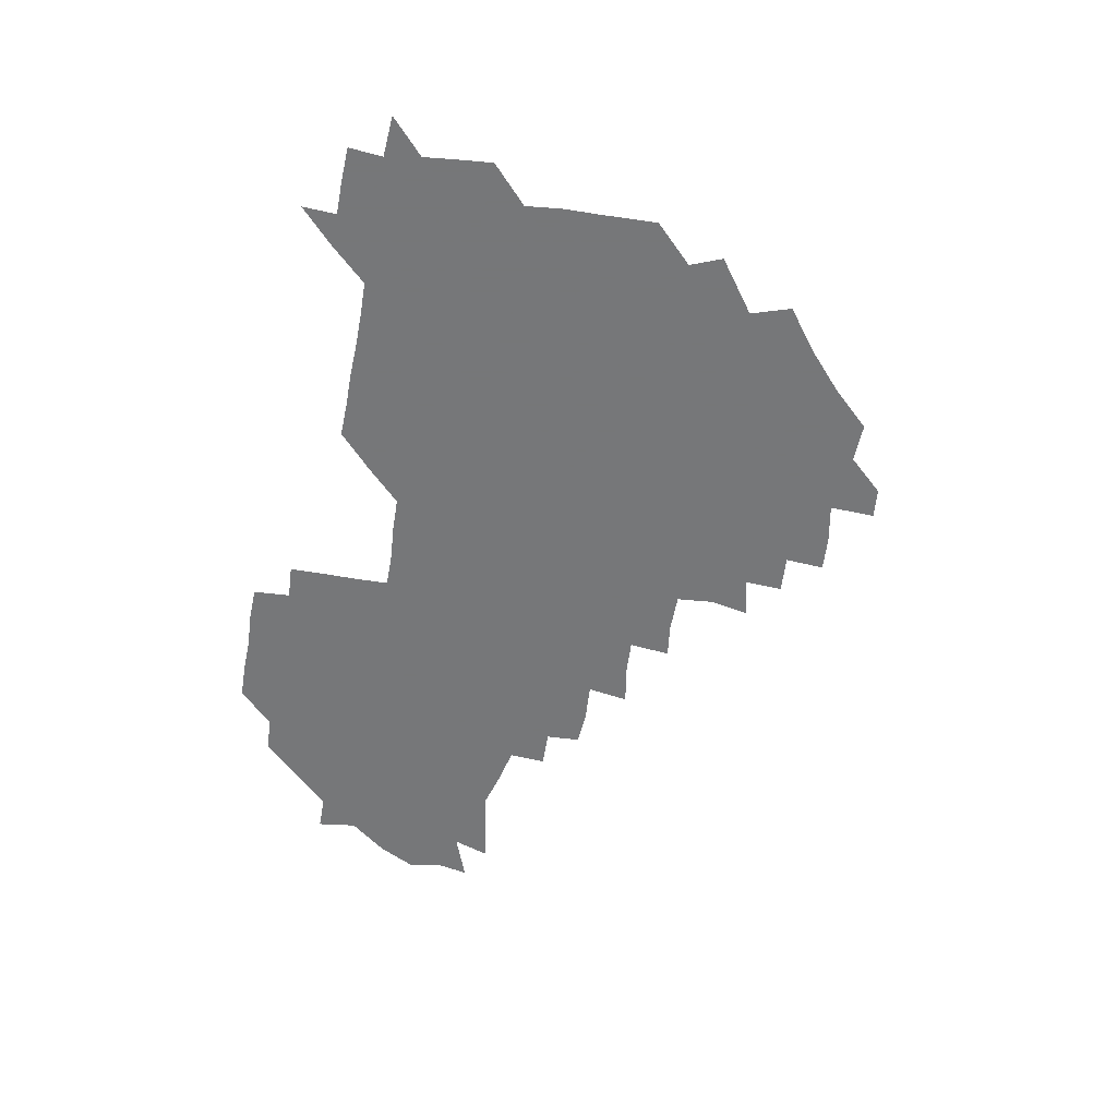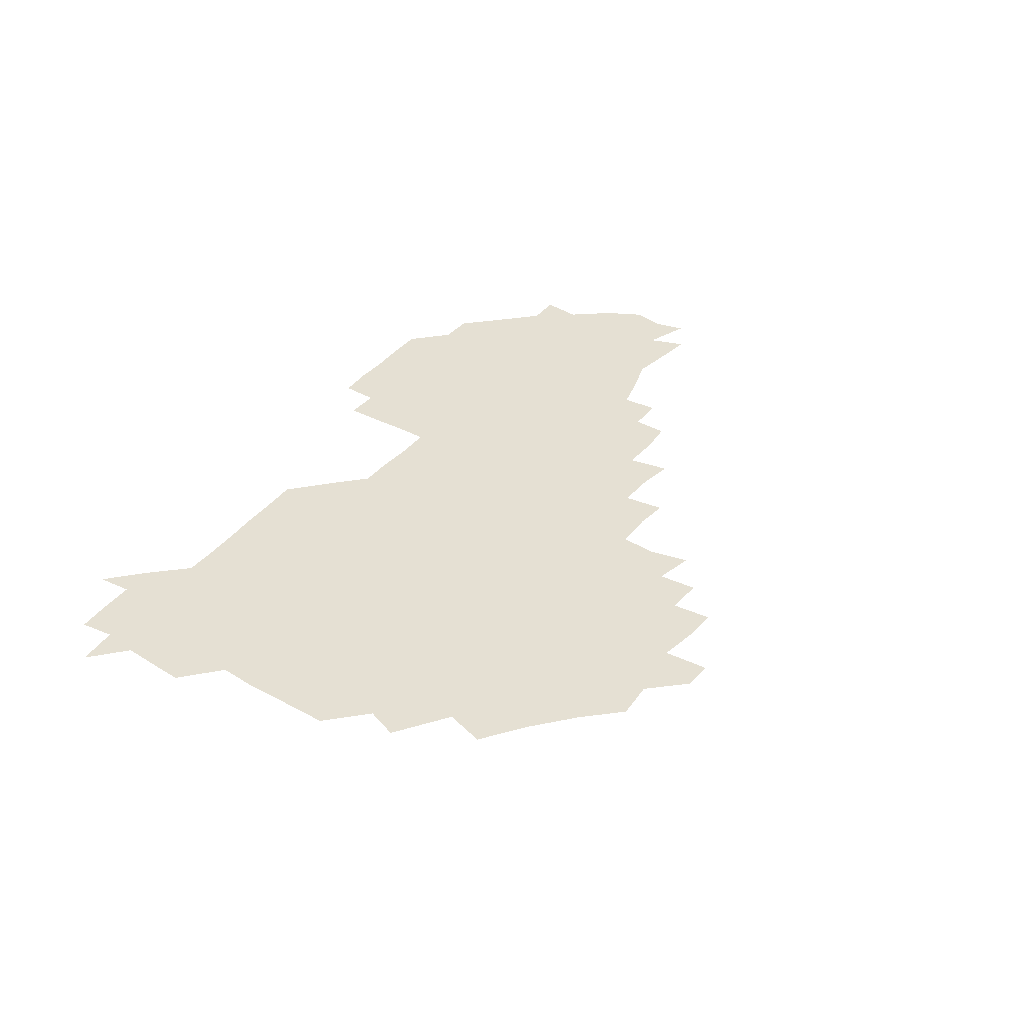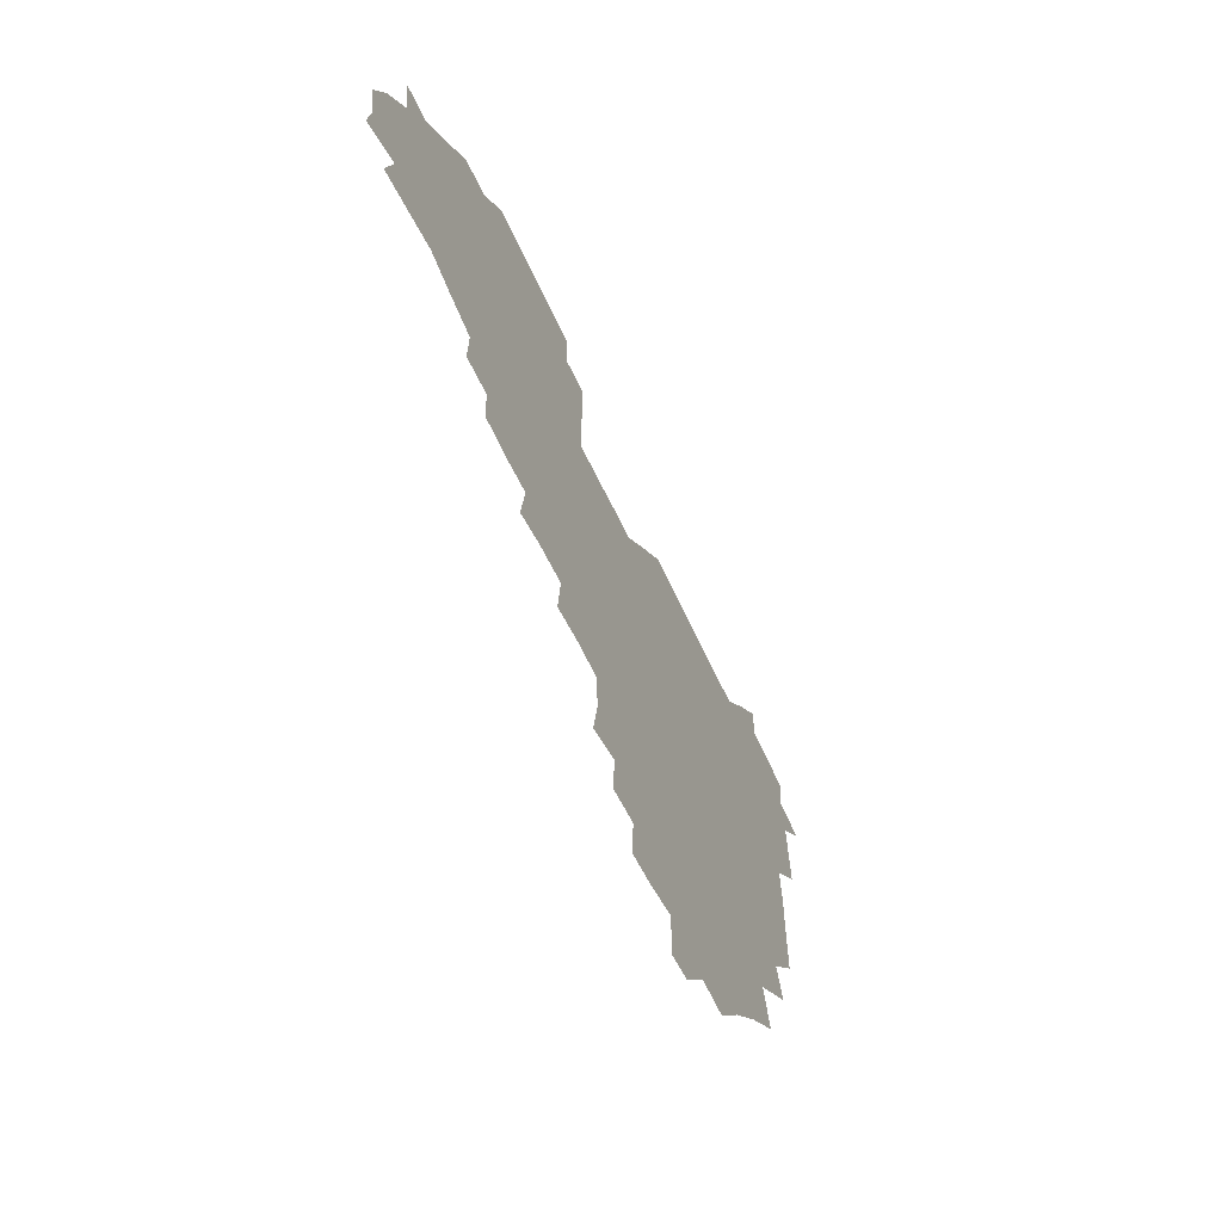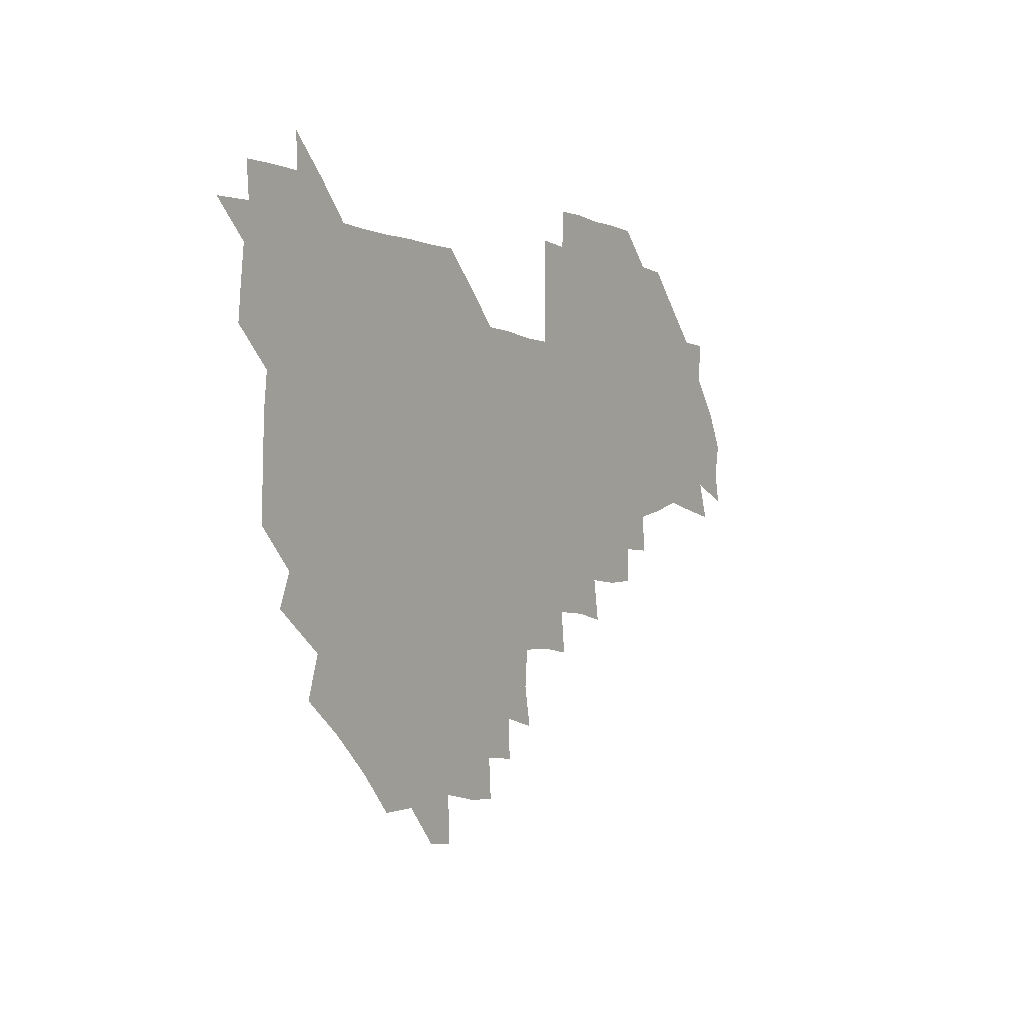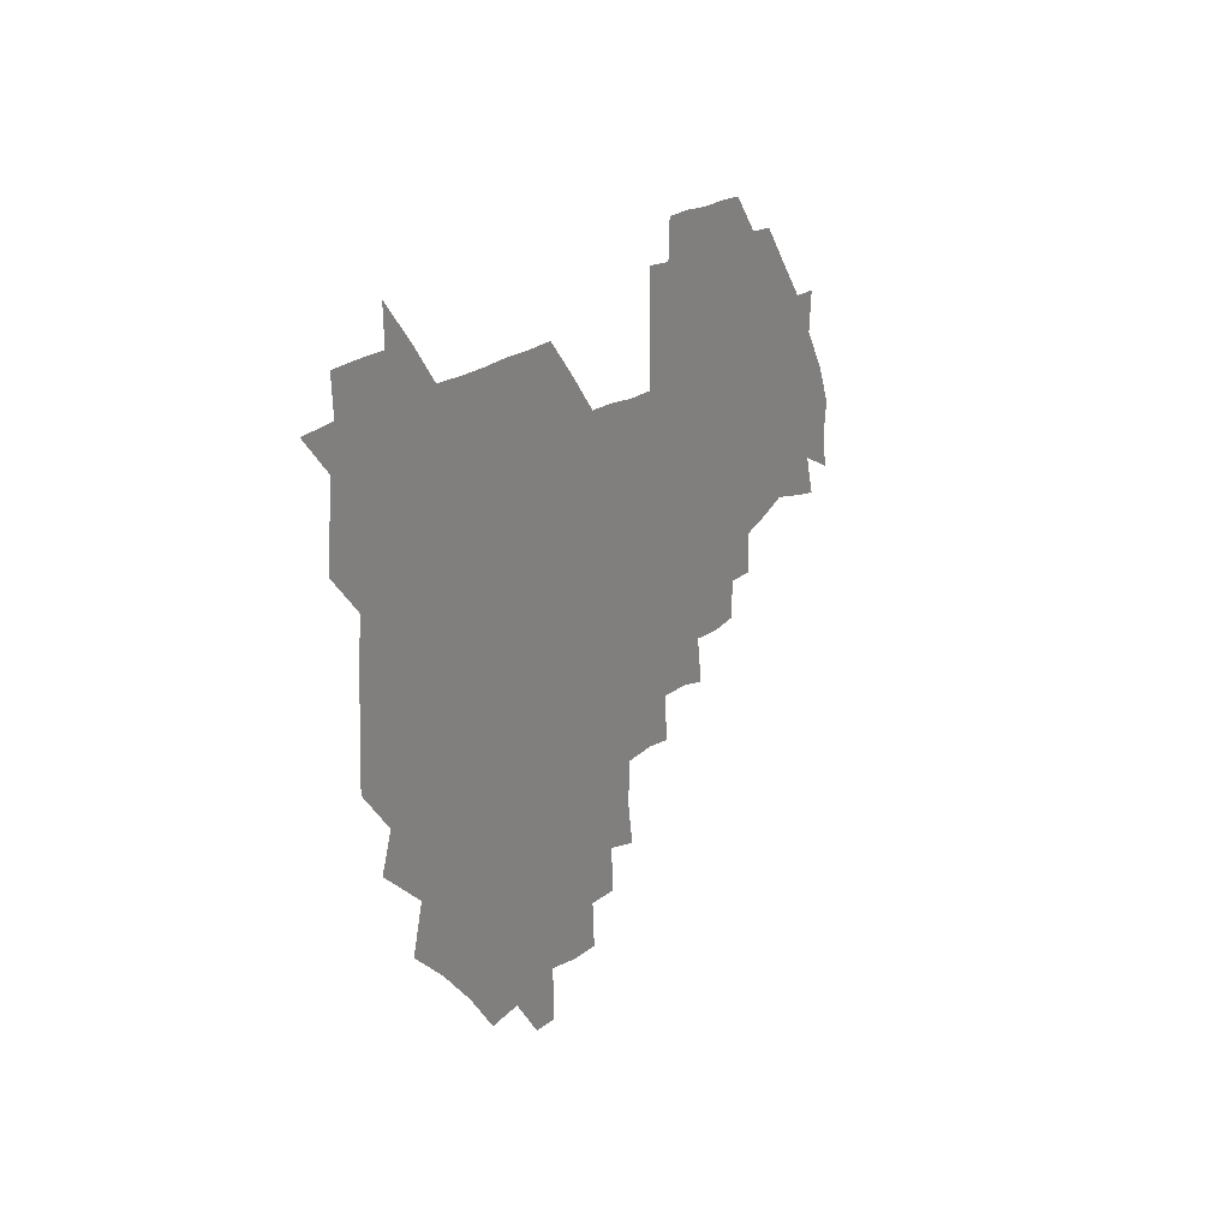
<metadata>
{"format":"obj","ext":"obj","renderer":"f3d","projection":"perspective","resolution":1024,"background":"white","views":[{"elev":-57.1,"azim":-100.3,"up":"+Z"},{"elev":37.9,"azim":-56.8,"up":"+Z"},{"elev":-57.6,"azim":113.8,"up":"+Y"},{"elev":-2.6,"azim":-58.2,"up":"+Y"},{"elev":16.5,"azim":-63.5,"up":"+Y"}]}
</metadata>
<code>
v 210.3 268.9 0
v 222.9 224.9 0
v 224 238.5 0
v 225.7 254.6 0
v 228.4 270.1 0
v 227 285.1 0
v 236.8 153.1 0
v 237.1 165.8 0
v 237.5 179.1 0
v 237.7 193.2 0
v 239.3 209.6 0
v 240.7 225.6 0
v 240.4 240.6 0
v 241.1 255.7 0
v 241.9 271 0
v 241.9 285.7 0
v 247.8 122.7 0
v 253.2 136.6 0
v 255.4 151.3 0
v 255.8 165.5 0
v 254.6 180.2 0
v 254.6 195.2 0
v 254.5 210.2 0
v 256.5 225.9 0
v 255.4 240.8 0
v 255.3 255.7 0
v 255.5 270.5 0
v 256.9 285.9 0
v 256.1 300.9 0
v 265.2 88.59 0
v 270.7 106 0
v 270.7 122 0
v 274.4 137.2 0
v 275.8 151.8 0
v 273.4 166.7 0
v 271.2 181.3 0
v 268.9 195.8 0
v 270.4 210.7 0
v 271.3 225.8 0
v 270.9 240.9 0
v 271.1 256 0
v 271.6 271 0
v 271.7 286 0
v 283.2 75.09 0
v 287.7 92.94 0
v 287.5 107 0
v 287.4 122 0
v 288.5 137.1 0
v 287.7 151.2 0
v 289.2 166.1 0
v 287.1 181.3 0
v 285.6 196.3 0
v 285.7 211.1 0
v 284.7 225.9 0
v 285.5 240.8 0
v 285.4 255.7 0
v 286.2 270.6 0
v 300.6 59.43 0
v 302.5 77.87 0
v 301.6 91.73 0
v 302 106.9 0
v 302.1 121.8 0
v 302.8 136.9 0
v 301.7 151.2 0
v 303.1 166 0
v 303.5 180.7 0
v 301.6 196 0
v 301.8 210.9 0
v 301.4 226 0
v 300.6 240.9 0
v 301 255.7 0
v 300.9 270.3 0
v 315.8 43.24 0
v 317.2 62.37 0
v 316.9 77.39 0
v 316.6 91.93 0
v 316.5 106.6 0
v 316.6 121.6 0
v 317.7 137.4 0
v 318 152 0
v 317.1 166.1 0
v 317.2 180.9 0
v 317.6 195.8 0
v 317 210.7 0
v 317.8 225.5 0
v 316.7 240.7 0
v 316.2 255.6 0
v 315.9 270.4 0
v 332.8 43.87 0
v 331.9 63.63 0
v 331.8 77.97 0
v 331.3 92.02 0
v 332 107.9 0
v 331.6 122.1 0
v 331.5 136.5 0
v 331.4 151.4 0
v 332.3 166.7 0
v 332.1 181 0
v 332 195.7 0
v 331.6 210.7 0
v 331.6 225.7 0
v 331.8 240.5 0
v 331.8 255.2 0
v 330.6 271 0
v 347 28.32 0
v 346.7 47.56 0
v 346.1 63.32 0
v 346.3 78.38 0
v 346.1 92.04 0
v 346.2 107.8 0
v 346 121.3 0
v 346.1 136.8 0
v 346.2 152 0
v 346.3 166.8 0
v 346.4 181 0
v 346.2 195.9 0
v 346.2 210.8 0
v 345.9 225.7 0
v 346.6 240.4 0
v 346.3 255.1 0
v 345.8 270.9 0
v 360.1 27.16 0
v 359.3 47.18 0
v 360.7 61.22 0
v 360.7 77.66 0
v 360.8 92.48 0
v 360.7 107.3 0
v 360.8 122 0
v 360.8 136.7 0
v 360.9 151.5 0
v 361 166.3 0
v 361 181.2 0
v 361 196 0
v 361 210.8 0
v 361.1 225.5 0
v 361 240.4 0
v 360.7 255.3 0
v 361 271.4 0
v 361 286 0
v 376.7 43.95 0
v 375.7 61.26 0
v 375.1 78.65 0
v 375.5 92.13 0
v 375.6 106.7 0
v 375.4 122 0
v 375.8 136.3 0
v 375.8 151.2 0
v 375.7 166.8 0
v 375.8 181.2 0
v 375.9 196 0
v 375.8 210.8 0
v 375.8 225.6 0
v 376.2 241.4 0
v 376.4 257 0
v 391.6 43.02 0
v 390.5 60.23 0
v 390 77.42 0
v 390.1 91.98 0
v 390.1 107 0
v 390.2 121.6 0
v 390.9 135.9 0
v 391 150.7 0
v 390.1 167.1 0
v 390.3 181.4 0
v 390.7 196 0
v 390.7 210.8 0
v 390.7 225.6 0
v 391.4 242.2 0
v 406.8 59.18 0
v 405.8 76.22 0
v 404.4 91.96 0
v 405.5 106.1 0
v 405.6 121.1 0
v 406.1 135.6 0
v 405.9 150.9 0
v 405.9 166 0
v 405.6 181.2 0
v 405.5 196.1 0
v 405.6 210.8 0
v 405.5 225.3 0
v 406.1 242 0
v 423 72.19 0
v 419.6 89.27 0
v 421 105.3 0
v 422.2 119.4 0
v 420.9 136 0
v 421.2 150.6 0
v 420.7 166.2 0
v 420.7 181.1 0
v 420.3 196.3 0
v 420.3 210.9 0
v 420.5 225.6 0
v 421.2 240.7 0
v 437.9 105.4 0
v 436.4 121.4 0
v 436.5 135.4 0
v 436.1 150.6 0
v 435.5 166.4 0
v 435.8 180.8 0
v 434.8 196.5 0
v 435.7 211 0
v 435.3 225.5 0
v 436.4 240.7 0
v 436.6 255.1 0
v 436.5 271.2 0
v 436.6 285.7 0
v 452.6 103.5 0
v 450.6 121.6 0
v 451 136.1 0
v 450.8 151.2 0
v 450.5 166.3 0
v 450.5 181.1 0
v 449.9 196.2 0
v 450.7 210.8 0
v 449.9 225.5 0
v 450.4 240.2 0
v 450.6 254.9 0
v 451 270.3 0
v 451.4 285 0
v 452.4 301.1 0
v 467.6 120.7 0
v 465.8 136.7 0
v 465.5 151.5 0
v 464.7 167.1 0
v 465 181.5 0
v 465.5 196.1 0
v 464.8 211 0
v 463.4 225.2 0
v 465.7 240.8 0
v 466.1 255.8 0
v 465.3 270 0
v 465.7 284.8 0
v 467 301.7 0
v 483 117.9 0
v 480 136 0
v 480.1 151.6 0
v 480.7 166.2 0
v 480 181.4 0
v 480.5 196.1 0
v 480.5 211 0
v 480.2 225.9 0
v 481 241 0
v 480.3 255.6 0
v 480.7 270.5 0
v 481 285.5 0
v 481.9 301 0
v 496.9 135 0
v 495.6 151.5 0
v 495 166.7 0
v 494.9 181.4 0
v 495.3 196 0
v 495.8 210.9 0
v 495.5 225.8 0
v 495.7 240.8 0
v 495.6 255.7 0
v 496.7 271.1 0
v 495.9 285.5 0
v 497.4 301.5 0
v 511.4 136 0
v 512.1 151 0
v 510.5 166.6 0
v 510.6 181.3 0
v 508.7 196.6 0
v 509.4 210.6 0
v 511.1 225.9 0
v 510.4 240.7 0
v 510.5 255.6 0
v 511.9 271.2 0
v 510 285.1 0
v 512.4 301.2 0
v 527.7 150.6 0
v 526.7 166.7 0
v 525.7 181.4 0
v 526.2 196.2 0
v 524.9 211.1 0
v 525.6 225.8 0
v 524.2 240.6 0
v 524.7 255.1 0
v 525.6 270.6 0
v 527.5 286.2 0
v 542 170.1 0
v 540.4 182.3 0
v 540.1 196.4 0
v 539.5 211.1 0
v 539 225.7 0
v 541.6 240.9 0
v 540.1 255.5 0
v 541 270.4 0
v 542.7 285.6 0
v 557.8 174.7 0
v 555.7 184.5 0
v 554.3 197 0
v 554 210.9 0
v 554.9 225.6 0
v 556.5 240.4 0
v 556.2 255.4 0
v 557.6 270.1 0
v 578.6 171 0
v 568.8 186.1 0
v 568.3 197.5 0
v 568.8 210.7 0
v 570.5 224.8 0
v 570.1 239.7 0
v 572.9 254.6 0
v 592.3 169 0
v 587 184.8 0
v 584.1 197.7 0
v 583.4 210.9 0
v 584.3 222.9 0
v 585.6 237.6 0
v 587.7 254.6 0
v 606.9 177.4 0
v 604.1 190.8 0
v 606.8 205 0
v 598.4 221.3 0
f 4 5 1
f 11 12 2
f 2 12 3
f 12 13 3
f 3 13 4
f 13 14 4
f 4 14 5
f 14 15 5
f 5 15 6
f 15 16 6
f 18 19 7
f 7 19 8
f 19 20 8
f 8 20 9
f 20 21 9
f 9 21 10
f 21 22 10
f 10 22 11
f 22 23 11
f 11 23 12
f 23 24 12
f 12 24 13
f 24 25 13
f 13 25 14
f 25 26 14
f 14 26 15
f 26 27 15
f 15 27 16
f 27 28 16
f 31 32 17
f 17 32 18
f 32 33 18
f 18 33 19
f 33 34 19
f 19 34 20
f 34 35 20
f 20 35 21
f 35 36 21
f 21 36 22
f 36 37 22
f 22 37 23
f 37 38 23
f 23 38 24
f 38 39 24
f 24 39 25
f 39 40 25
f 25 40 26
f 40 41 26
f 26 41 27
f 41 42 27
f 27 42 28
f 42 43 28
f 28 43 29
f 44 45 30
f 30 45 31
f 45 46 31
f 31 46 32
f 46 47 32
f 32 47 33
f 47 48 33
f 33 48 34
f 48 49 34
f 34 49 35
f 49 50 35
f 35 50 36
f 50 51 36
f 36 51 37
f 51 52 37
f 37 52 38
f 52 53 38
f 38 53 39
f 53 54 39
f 39 54 40
f 54 55 40
f 40 55 41
f 55 56 41
f 41 56 42
f 56 57 42
f 42 57 43
f 58 59 44
f 44 59 45
f 59 60 45
f 45 60 46
f 60 61 46
f 46 61 47
f 61 62 47
f 47 62 48
f 62 63 48
f 48 63 49
f 63 64 49
f 49 64 50
f 64 65 50
f 50 65 51
f 65 66 51
f 51 66 52
f 66 67 52
f 52 67 53
f 67 68 53
f 53 68 54
f 68 69 54
f 54 69 55
f 69 70 55
f 55 70 56
f 70 71 56
f 56 71 57
f 71 72 57
f 73 74 58
f 58 74 59
f 74 75 59
f 59 75 60
f 75 76 60
f 60 76 61
f 76 77 61
f 61 77 62
f 77 78 62
f 62 78 63
f 78 79 63
f 63 79 64
f 79 80 64
f 64 80 65
f 80 81 65
f 65 81 66
f 81 82 66
f 66 82 67
f 82 83 67
f 67 83 68
f 83 84 68
f 68 84 69
f 84 85 69
f 69 85 70
f 85 86 70
f 70 86 71
f 86 87 71
f 71 87 72
f 87 88 72
f 73 89 74
f 89 90 74
f 74 90 75
f 90 91 75
f 75 91 76
f 91 92 76
f 76 92 77
f 92 93 77
f 77 93 78
f 93 94 78
f 78 94 79
f 94 95 79
f 79 95 80
f 95 96 80
f 80 96 81
f 96 97 81
f 81 97 82
f 97 98 82
f 82 98 83
f 98 99 83
f 83 99 84
f 99 100 84
f 84 100 85
f 100 101 85
f 85 101 86
f 101 102 86
f 86 102 87
f 102 103 87
f 87 103 88
f 103 104 88
f 105 106 89
f 89 106 90
f 106 107 90
f 90 107 91
f 107 108 91
f 91 108 92
f 108 109 92
f 92 109 93
f 109 110 93
f 93 110 94
f 110 111 94
f 94 111 95
f 111 112 95
f 95 112 96
f 112 113 96
f 96 113 97
f 113 114 97
f 97 114 98
f 114 115 98
f 98 115 99
f 115 116 99
f 99 116 100
f 116 117 100
f 100 117 101
f 117 118 101
f 101 118 102
f 118 119 102
f 102 119 103
f 119 120 103
f 103 120 104
f 120 121 104
f 105 122 106
f 122 123 106
f 106 123 107
f 123 124 107
f 107 124 108
f 124 125 108
f 108 125 109
f 125 126 109
f 109 126 110
f 126 127 110
f 110 127 111
f 127 128 111
f 111 128 112
f 128 129 112
f 112 129 113
f 129 130 113
f 113 130 114
f 130 131 114
f 114 131 115
f 131 132 115
f 115 132 116
f 132 133 116
f 116 133 117
f 133 134 117
f 117 134 118
f 134 135 118
f 118 135 119
f 135 136 119
f 119 136 120
f 136 137 120
f 120 137 121
f 137 138 121
f 123 140 124
f 140 141 124
f 124 141 125
f 141 142 125
f 125 142 126
f 142 143 126
f 126 143 127
f 143 144 127
f 127 144 128
f 144 145 128
f 128 145 129
f 145 146 129
f 129 146 130
f 146 147 130
f 130 147 131
f 147 148 131
f 131 148 132
f 148 149 132
f 132 149 133
f 149 150 133
f 133 150 134
f 150 151 134
f 134 151 135
f 151 152 135
f 135 152 136
f 152 153 136
f 136 153 137
f 153 154 137
f 137 154 138
f 140 155 141
f 155 156 141
f 141 156 142
f 156 157 142
f 142 157 143
f 157 158 143
f 143 158 144
f 158 159 144
f 144 159 145
f 159 160 145
f 145 160 146
f 160 161 146
f 146 161 147
f 161 162 147
f 147 162 148
f 162 163 148
f 148 163 149
f 163 164 149
f 149 164 150
f 164 165 150
f 150 165 151
f 165 166 151
f 151 166 152
f 166 167 152
f 152 167 153
f 167 168 153
f 153 168 154
f 156 169 157
f 169 170 157
f 157 170 158
f 170 171 158
f 158 171 159
f 171 172 159
f 159 172 160
f 172 173 160
f 160 173 161
f 173 174 161
f 161 174 162
f 174 175 162
f 162 175 163
f 175 176 163
f 163 176 164
f 176 177 164
f 164 177 165
f 177 178 165
f 165 178 166
f 178 179 166
f 166 179 167
f 179 180 167
f 167 180 168
f 180 181 168
f 170 182 171
f 182 183 171
f 171 183 172
f 183 184 172
f 172 184 173
f 184 185 173
f 173 185 174
f 185 186 174
f 174 186 175
f 186 187 175
f 175 187 176
f 187 188 176
f 176 188 177
f 188 189 177
f 177 189 178
f 189 190 178
f 178 190 179
f 190 191 179
f 179 191 180
f 191 192 180
f 180 192 181
f 192 193 181
f 184 194 185
f 194 195 185
f 185 195 186
f 195 196 186
f 186 196 187
f 196 197 187
f 187 197 188
f 197 198 188
f 188 198 189
f 198 199 189
f 189 199 190
f 199 200 190
f 190 200 191
f 200 201 191
f 191 201 192
f 201 202 192
f 192 202 193
f 202 203 193
f 194 207 195
f 207 208 195
f 195 208 196
f 208 209 196
f 196 209 197
f 209 210 197
f 197 210 198
f 210 211 198
f 198 211 199
f 211 212 199
f 199 212 200
f 212 213 200
f 200 213 201
f 213 214 201
f 201 214 202
f 214 215 202
f 202 215 203
f 215 216 203
f 203 216 204
f 216 217 204
f 204 217 205
f 217 218 205
f 205 218 206
f 218 219 206
f 208 221 209
f 221 222 209
f 209 222 210
f 222 223 210
f 210 223 211
f 223 224 211
f 211 224 212
f 224 225 212
f 212 225 213
f 225 226 213
f 213 226 214
f 226 227 214
f 214 227 215
f 227 228 215
f 215 228 216
f 228 229 216
f 216 229 217
f 229 230 217
f 217 230 218
f 230 231 218
f 218 231 219
f 231 232 219
f 219 232 220
f 232 233 220
f 221 234 222
f 234 235 222
f 222 235 223
f 235 236 223
f 223 236 224
f 236 237 224
f 224 237 225
f 237 238 225
f 225 238 226
f 238 239 226
f 226 239 227
f 239 240 227
f 227 240 228
f 240 241 228
f 228 241 229
f 241 242 229
f 229 242 230
f 242 243 230
f 230 243 231
f 243 244 231
f 231 244 232
f 244 245 232
f 232 245 233
f 245 246 233
f 235 247 236
f 247 248 236
f 236 248 237
f 248 249 237
f 237 249 238
f 249 250 238
f 238 250 239
f 250 251 239
f 239 251 240
f 251 252 240
f 240 252 241
f 252 253 241
f 241 253 242
f 253 254 242
f 242 254 243
f 254 255 243
f 243 255 244
f 255 256 244
f 244 256 245
f 256 257 245
f 245 257 246
f 257 258 246
f 247 259 248
f 259 260 248
f 248 260 249
f 260 261 249
f 249 261 250
f 261 262 250
f 250 262 251
f 262 263 251
f 251 263 252
f 263 264 252
f 252 264 253
f 264 265 253
f 253 265 254
f 265 266 254
f 254 266 255
f 266 267 255
f 255 267 256
f 267 268 256
f 256 268 257
f 268 269 257
f 257 269 258
f 269 270 258
f 260 271 261
f 271 272 261
f 261 272 262
f 272 273 262
f 262 273 263
f 273 274 263
f 263 274 264
f 274 275 264
f 264 275 265
f 275 276 265
f 265 276 266
f 276 277 266
f 266 277 267
f 277 278 267
f 267 278 268
f 278 279 268
f 268 279 269
f 279 280 269
f 269 280 270
f 272 281 273
f 281 282 273
f 273 282 274
f 282 283 274
f 274 283 275
f 283 284 275
f 275 284 276
f 284 285 276
f 276 285 277
f 285 286 277
f 277 286 278
f 286 287 278
f 278 287 279
f 287 288 279
f 279 288 280
f 288 289 280
f 281 290 282
f 290 291 282
f 282 291 283
f 291 292 283
f 283 292 284
f 292 293 284
f 284 293 285
f 293 294 285
f 285 294 286
f 294 295 286
f 286 295 287
f 295 296 287
f 287 296 288
f 296 297 288
f 288 297 289
f 290 298 291
f 298 299 291
f 291 299 292
f 299 300 292
f 292 300 293
f 300 301 293
f 293 301 294
f 301 302 294
f 294 302 295
f 302 303 295
f 295 303 296
f 303 304 296
f 296 304 297
f 298 305 299
f 305 306 299
f 299 306 300
f 306 307 300
f 300 307 301
f 307 308 301
f 301 308 302
f 308 309 302
f 302 309 303
f 309 310 303
f 303 310 304
f 310 311 304
f 306 312 307
f 312 313 307
f 307 313 308
f 313 314 308
f 308 314 309
f 314 315 309
f 309 315 310

</code>
